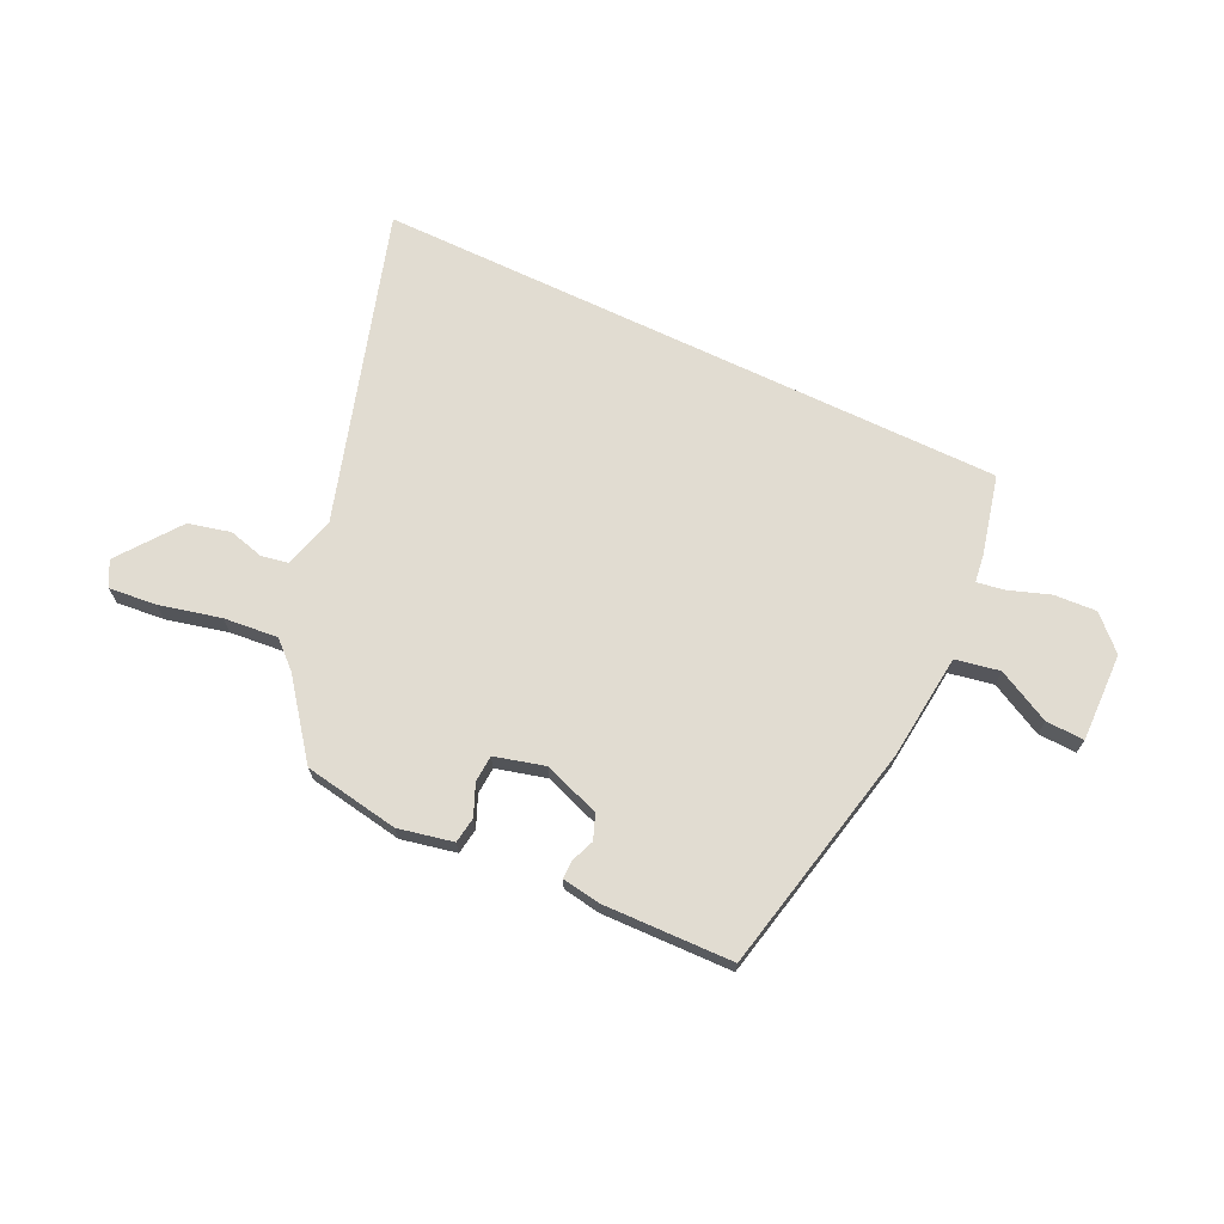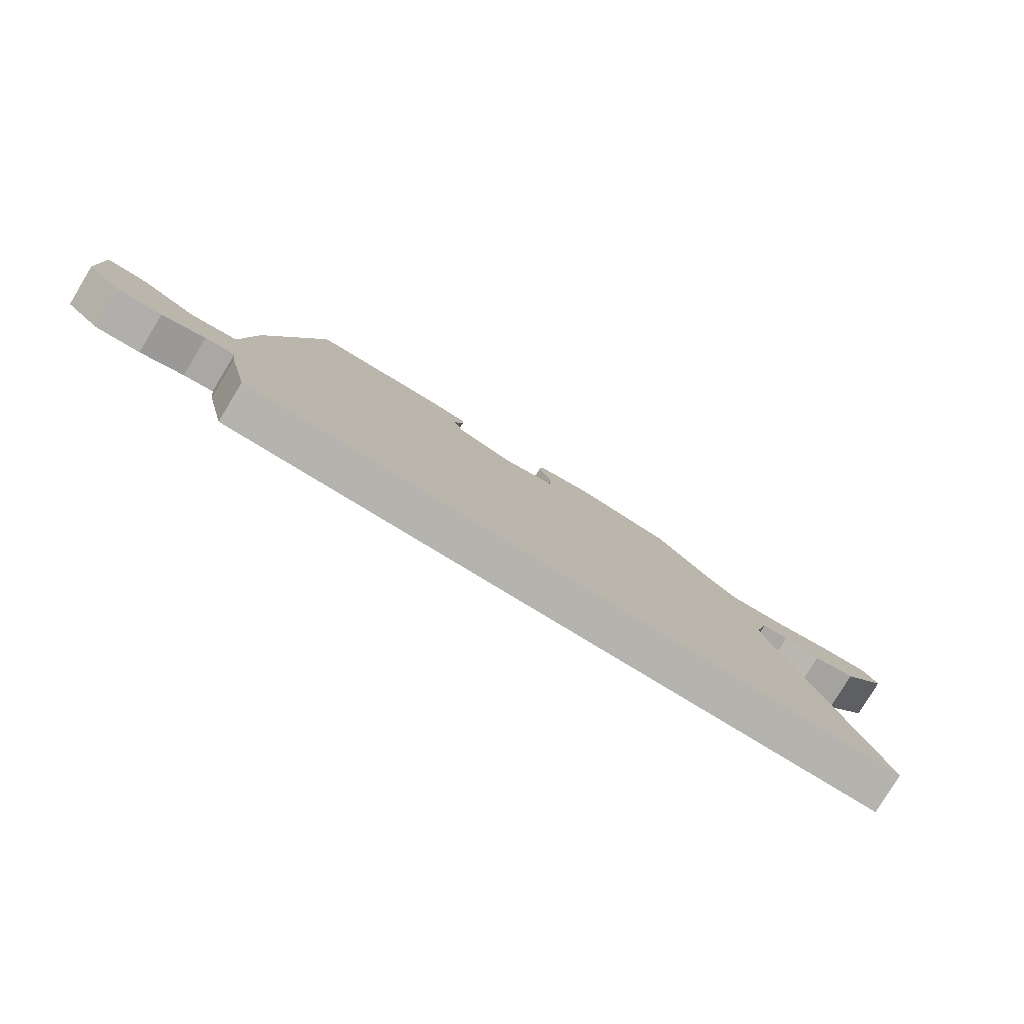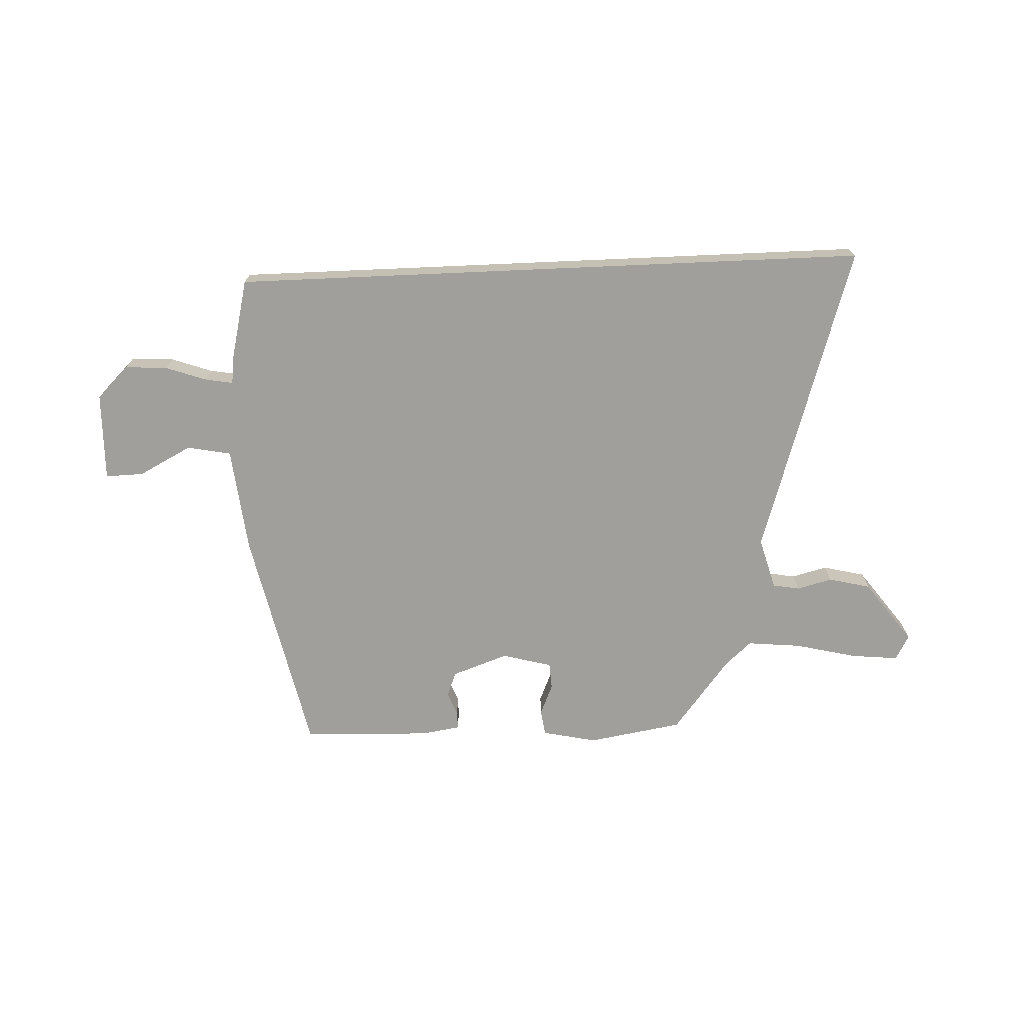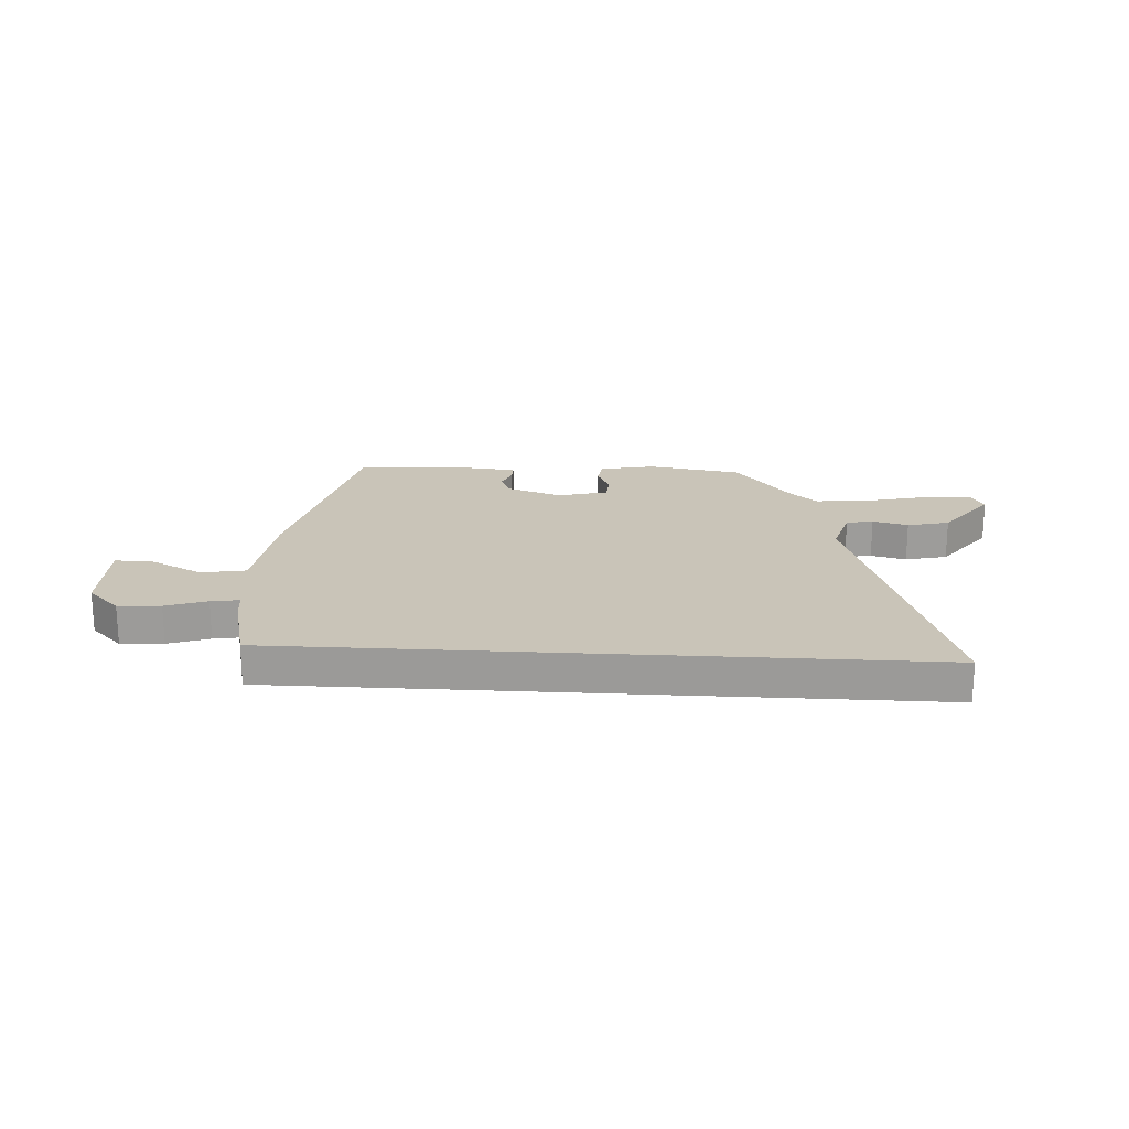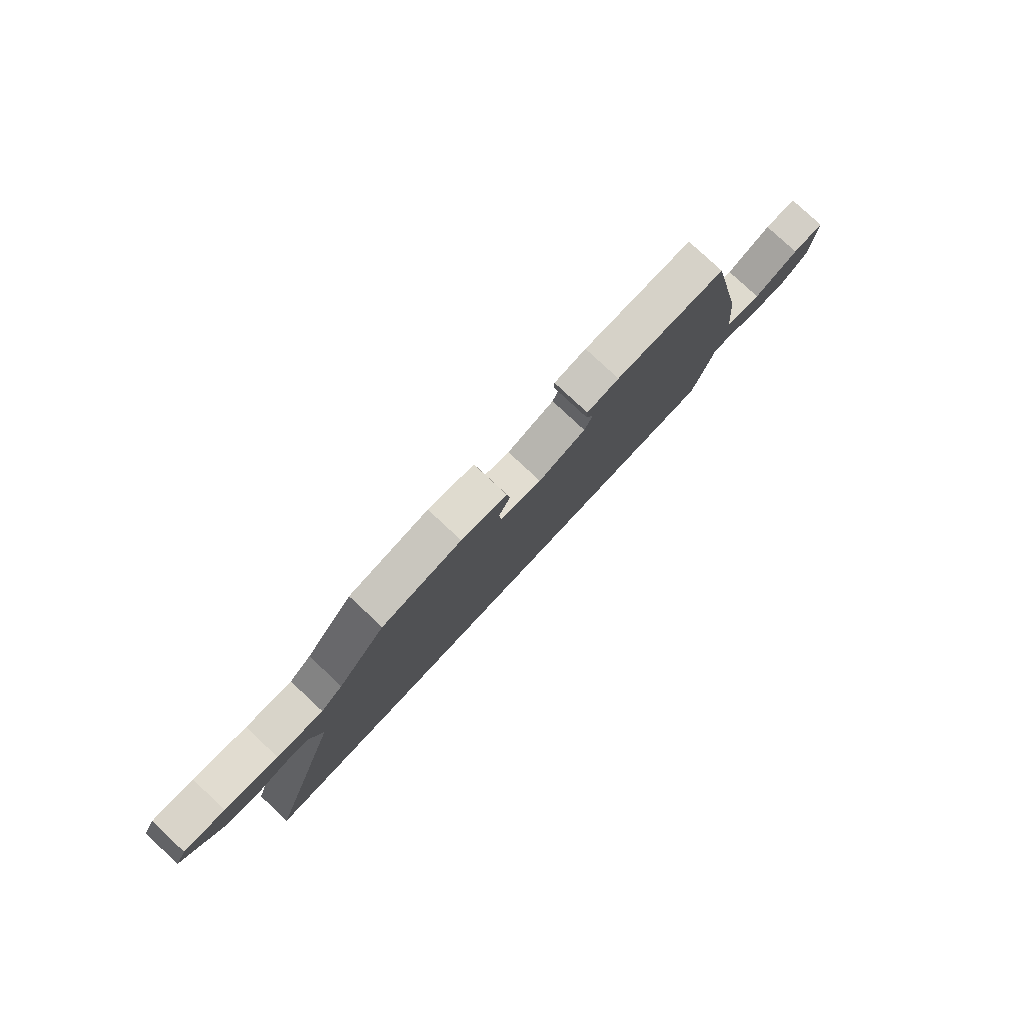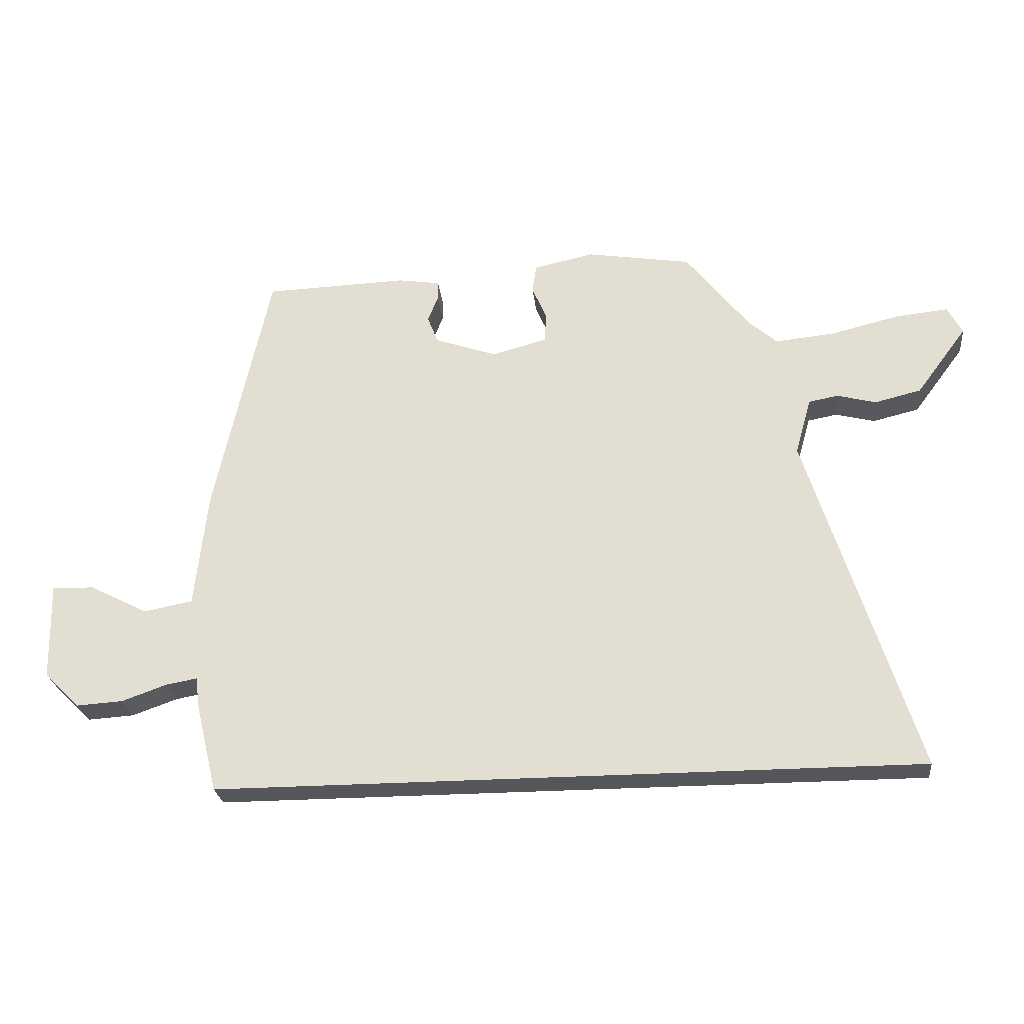
<metadata>
{"format":"obj","ext":"obj","renderer":"f3d","projection":"perspective","resolution":1024,"background":"white","views":[{"elev":69.0,"azim":25.7,"up":"+Y"},{"elev":-79.9,"azim":148.7,"up":"+Z"},{"elev":-71.2,"azim":-177.5,"up":"+Y"},{"elev":20.2,"azim":-176.5,"up":"+Y"},{"elev":79.9,"azim":-47.0,"up":"+Z"},{"elev":-26.0,"azim":-173.7,"up":"+Z"}]}
</metadata>
<code>
v -0.711 0.07 -0.5
v -0.529 0.07 0.083
v -0.556 0.07 0.179
v -0.606 0.07 0.188
v -0.672 0.07 0.171
v -0.75 0.07 0.19
v -0.836 0.07 0.306
v -0.811 0.07 0.353
v -0.722 0.07 0.344
v -0.607 0.07 0.316
v -0.506 0.07 0.306
v -0.457 0.07 0.35
v -0.351 0.07 0.486
v -0.174 0.07 0.515
v -0.072 0.07 0.493
v -0.065 0.07 0.445
v -0.09 0.07 0.387
v -0.087 0.07 0.337
v 0.006 0.07 0.312
v 0.111 0.07 0.349
v 0.129 0.07 0.395
v 0.112 0.07 0.439
v 0.112 0.07 0.472
v 0.183 0.07 0.483
v 0.425 0.07 0.475
v 0.517 0.07 0.045
v 0.538 0.07 -0.153
v 0.62 0.07 -0.169
v 0.719 0.07 -0.118
v 0.79 0.07 -0.116
v 0.786 0.07 -0.281
v 0.726 0.07 -0.34
v 0.647 0.07 -0.335
v 0.571 0.07 -0.308
v 0.519 0.07 -0.299
v 0.512 0.07 -0.352
v 0.476 0.07 -0.5
v -0.711 0 -0.5
v -0.529 0 0.083
v -0.556 0 0.179
v -0.606 0 0.188
v -0.672 0 0.171
v -0.75 0 0.19
v -0.836 0 0.306
v -0.811 0 0.353
v -0.722 0 0.344
v -0.607 0 0.316
v -0.506 0 0.306
v -0.457 0 0.35
v -0.351 0 0.486
v -0.174 0 0.515
v -0.072 0 0.493
v -0.065 0 0.445
v -0.09 0 0.387
v -0.087 0 0.337
v 0.006 0 0.312
v 0.111 0 0.349
v 0.129 0 0.395
v 0.112 0 0.439
v 0.112 0 0.472
v 0.183 0 0.483
v 0.425 0 0.475
v 0.517 0 0.045
v 0.538 0 -0.153
v 0.62 0 -0.169
v 0.719 0 -0.118
v 0.79 0 -0.116
v 0.786 0 -0.281
v 0.726 0 -0.34
v 0.647 0 -0.335
v 0.571 0 -0.308
v 0.519 0 -0.299
v 0.512 0 -0.352
v 0.476 0 -0.5
f 35 36 37 1
f 31 32 33 34
f 31 34 35
f 28 29 30 31
f 27 28 31 35
f 21 22 23 24
f 20 21 24 25
f 14 15 16 17
f 12 13 14 17
f 11 12 17 18
f 7 8 9 10
f 7 10 11
f 4 5 6 7
f 3 4 7 11
f 2 3 11 18
f 20 25 26 27
f 19 20 27 35
f 18 19 35
f 1 2 18 35
f 38 74 73 72
f 71 70 69 68
f 72 71 68
f 68 67 66 65
f 72 68 65 64
f 61 60 59 58
f 62 61 58 57
f 54 53 52 51
f 54 51 50 49
f 55 54 49 48
f 47 46 45 44
f 48 47 44
f 44 43 42 41
f 48 44 41 40
f 55 48 40 39
f 64 63 62 57
f 72 64 57 56
f 72 56 55
f 72 55 39 38
f 1 38 39 2
f 2 39 40 3
f 3 40 41 4
f 4 41 42 5
f 5 42 43 6
f 6 43 44 7
f 7 44 45 8
f 8 45 46 9
f 9 46 47 10
f 10 47 48 11
f 11 48 49 12
f 12 49 50 13
f 13 50 51 14
f 14 51 52 15
f 15 52 53 16
f 16 53 54 17
f 17 54 55 18
f 18 55 56 19
f 19 56 57 20
f 20 57 58 21
f 21 58 59 22
f 22 59 60 23
f 23 60 61 24
f 24 61 62 25
f 25 62 63 26
f 26 63 64 27
f 27 64 65 28
f 28 65 66 29
f 29 66 67 30
f 30 67 68 31
f 31 68 69 32
f 32 69 70 33
f 33 70 71 34
f 34 71 72 35
f 35 72 73 36
f 36 73 74 37
f 37 74 38 1

</code>
